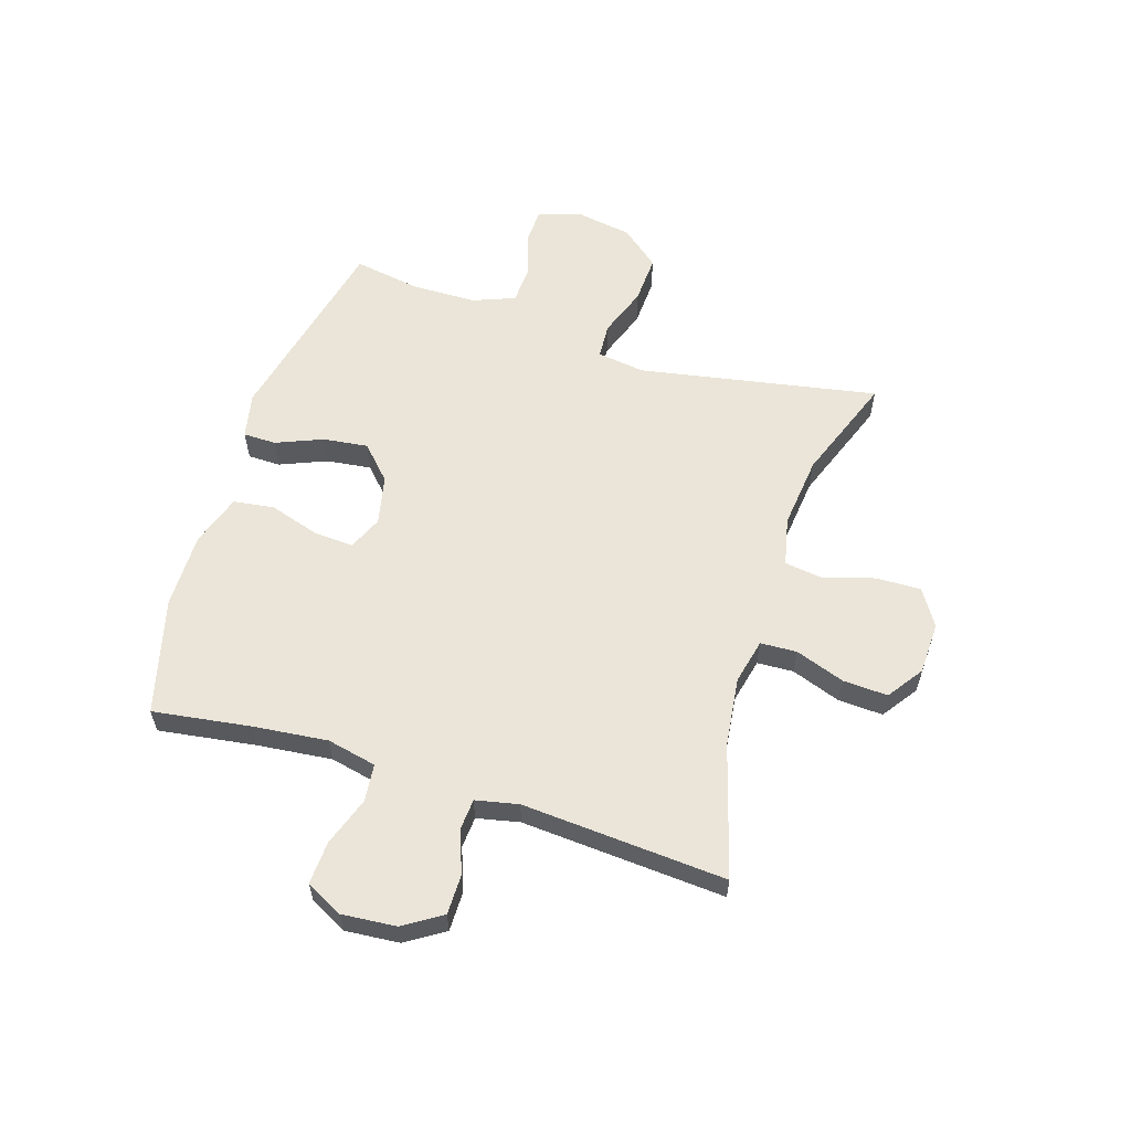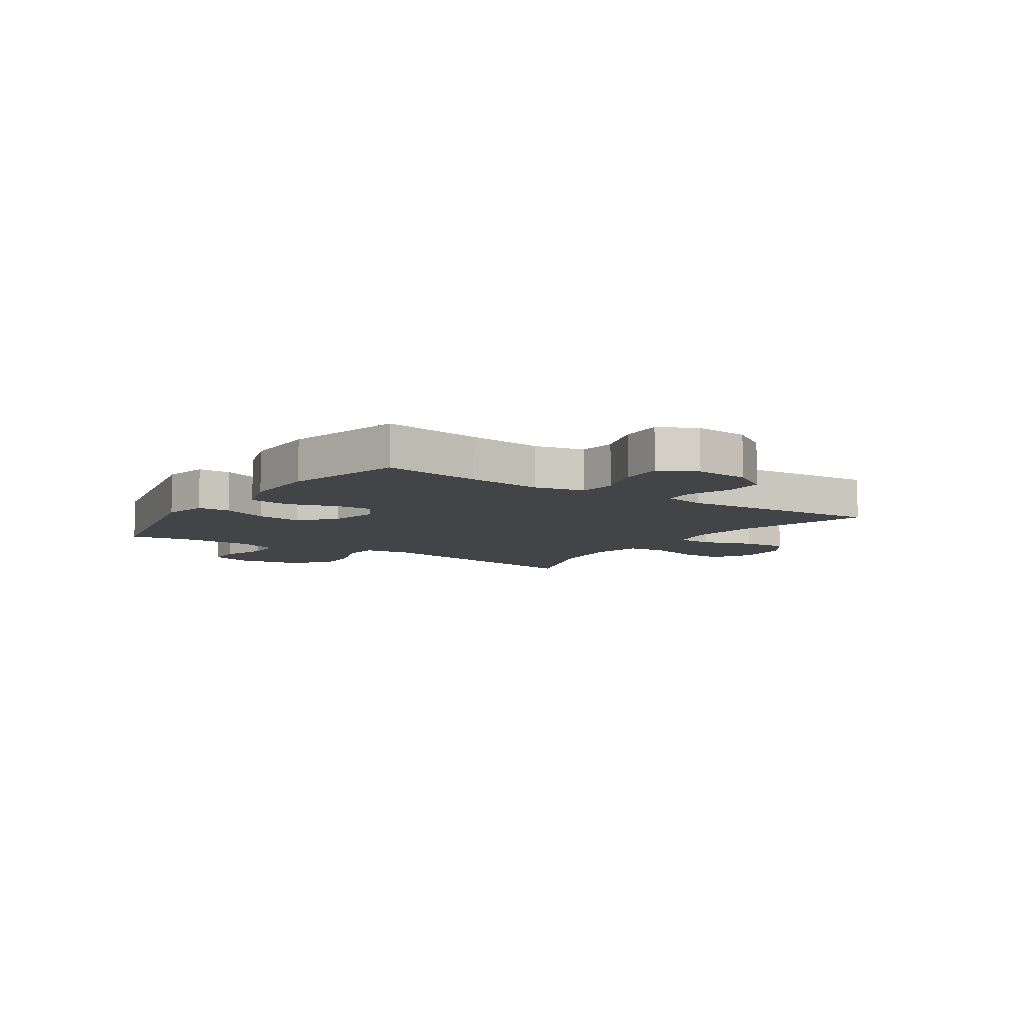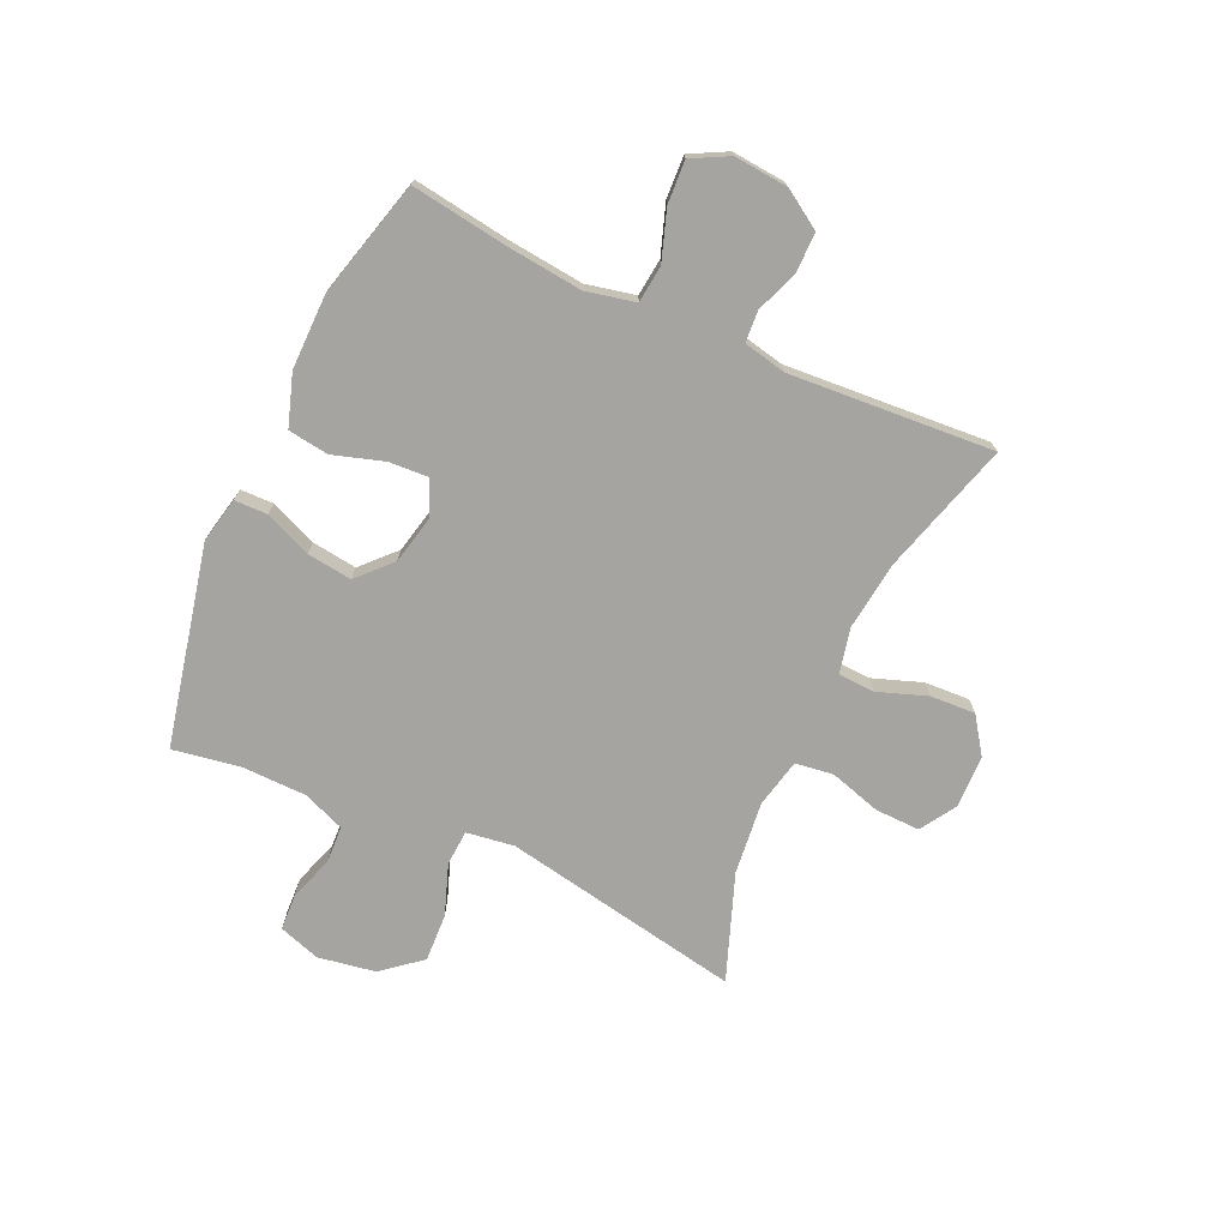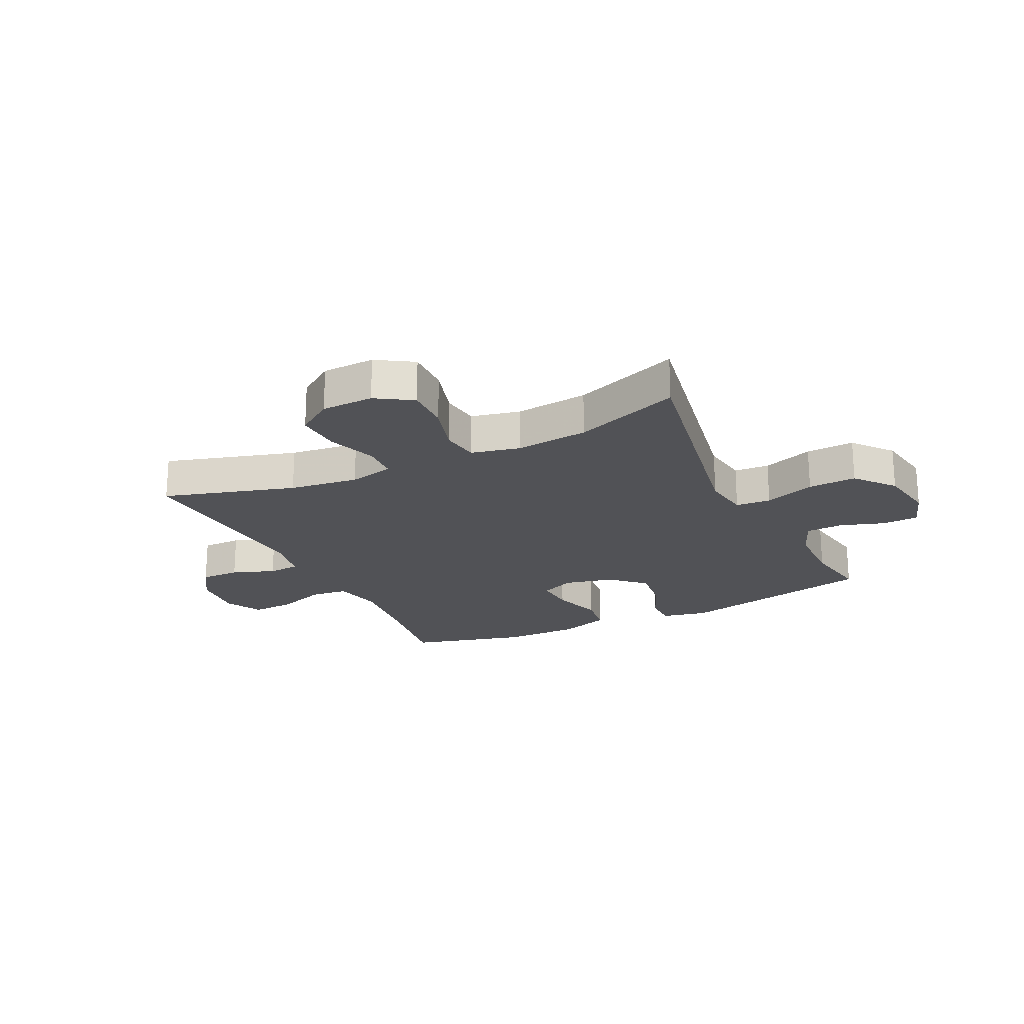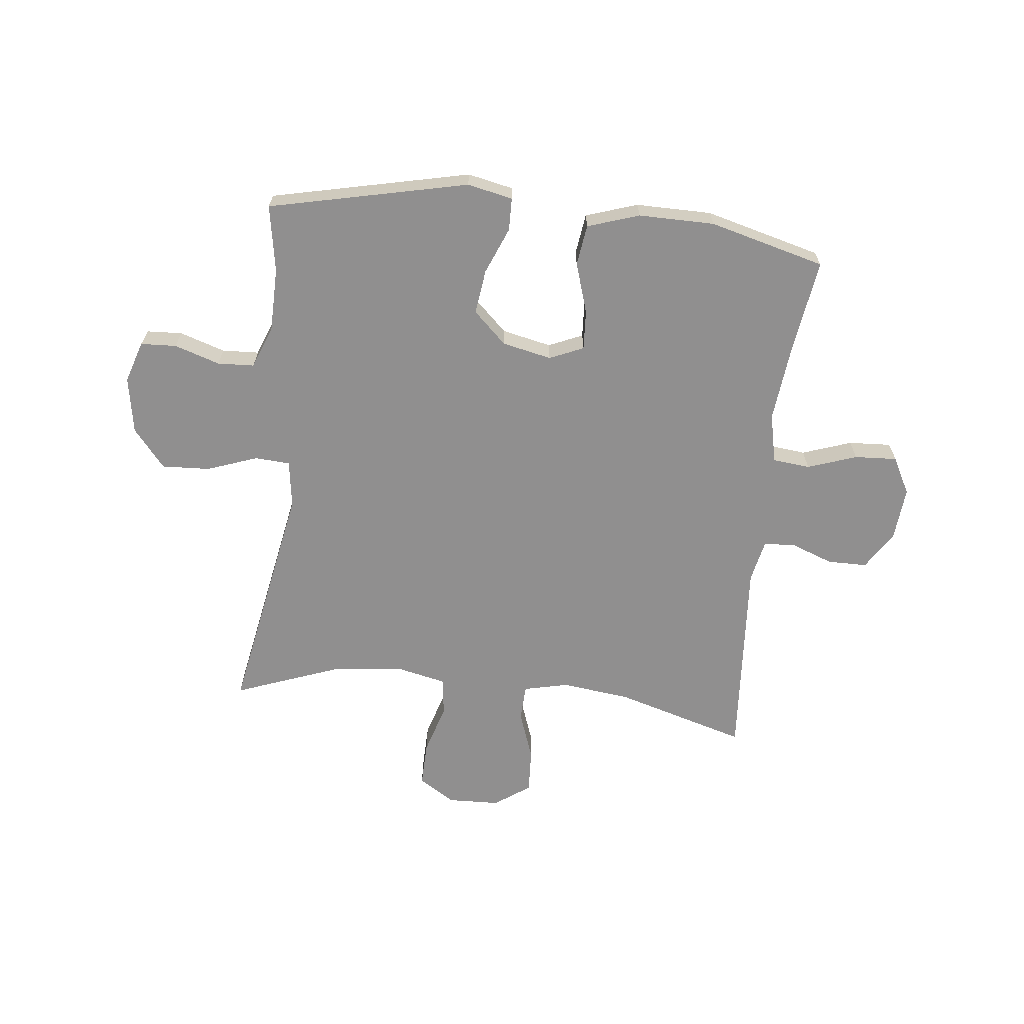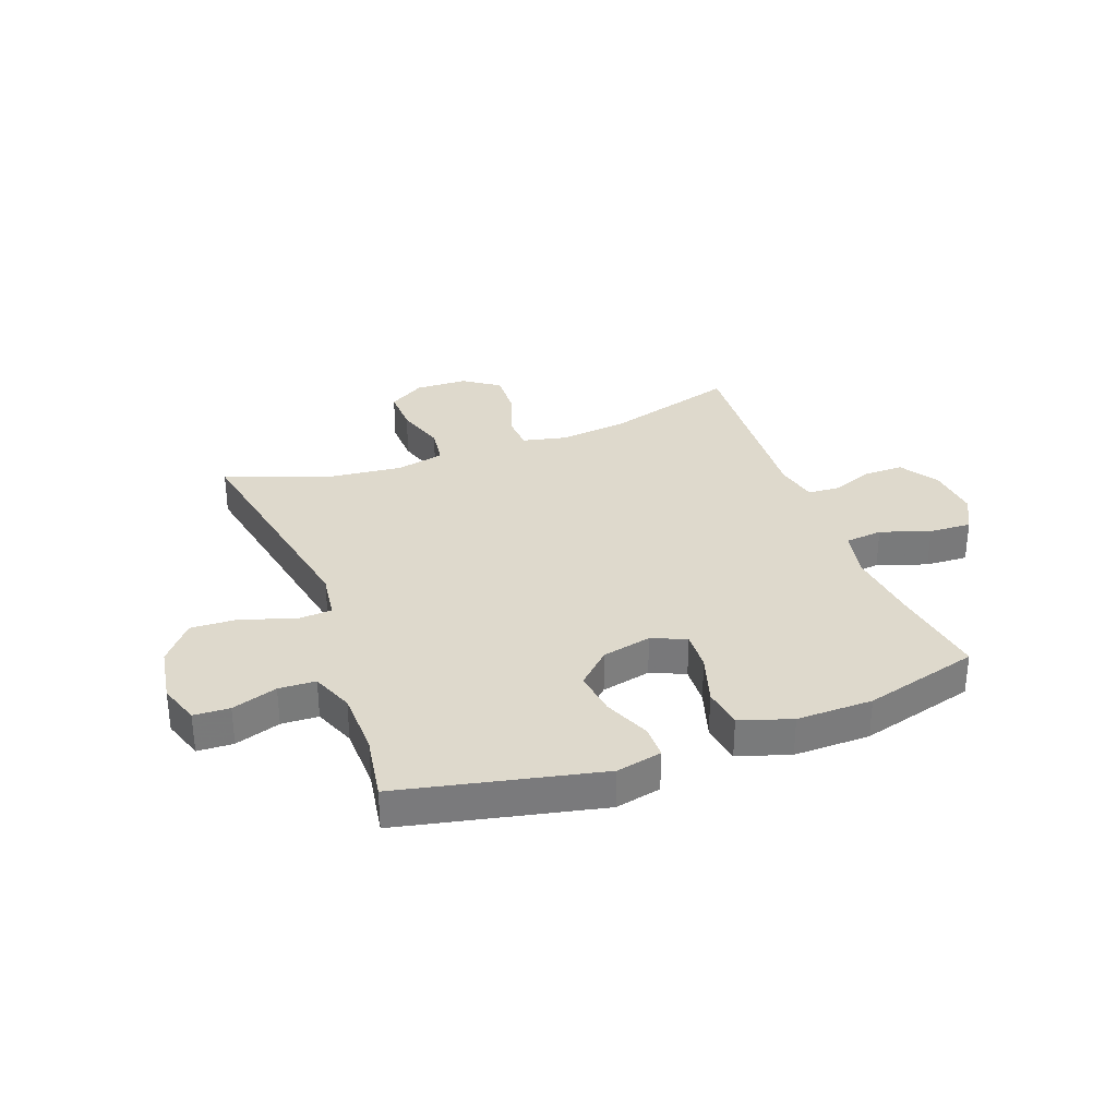
<metadata>
{"format":"obj","ext":"obj","renderer":"f3d","projection":"perspective","resolution":1024,"background":"white","views":[{"elev":58.7,"azim":-72.4,"up":"+Y"},{"elev":-8.2,"azim":-123.9,"up":"+Y"},{"elev":-73.2,"azim":-114.5,"up":"+Y"},{"elev":-21.3,"azim":25.9,"up":"+Y"},{"elev":-65.4,"azim":173.8,"up":"+Y"},{"elev":32.2,"azim":159.4,"up":"+Y"}]}
</metadata>
<code>
v -0.5 0.07 0.5
v -0.268 0.07 0.432
v -0.146 0.07 0.417
v -0.067 0.07 0.435
v -0.064 0.07 0.499
v -0.095 0.07 0.586
v -0.099 0.07 0.665
v -0.036 0.07 0.709
v 0.056 0.07 0.712
v 0.12 0.07 0.672
v 0.118 0.07 0.593
v 0.091 0.07 0.503
v 0.1 0.07 0.436
v 0.186 0.07 0.417
v 0.314 0.07 0.431
v 0.5 0.07 0.5
v 0.422 0.07 0.08
v 0.434 0.07 -0.004
v 0.496 0.07 -0.008
v 0.585 0.07 0.024
v 0.67 0.07 0.028
v 0.726 0.07 -0.04
v 0.743 0.07 -0.141
v 0.719 0.07 -0.214
v 0.656 0.07 -0.217
v 0.576 0.07 -0.191
v 0.511 0.07 -0.194
v 0.482 0.07 -0.268
v 0.48 0.07 -0.382
v 0.5 0.07 -0.5
v 0.149 0.07 -0.578
v 0.069 0.07 -0.561
v 0.068 0.07 -0.503
v 0.102 0.07 -0.421
v 0.112 0.07 -0.342
v 0.054 0.07 -0.287
v -0.033 0.07 -0.268
v -0.093 0.07 -0.294
v -0.089 0.07 -0.364
v -0.061 0.07 -0.453
v -0.071 0.07 -0.525
v -0.162 0.07 -0.555
v -0.296 0.07 -0.554
v -0.5 0.07 -0.5
v -0.475 0.07 -0.328
v -0.461 0.07 -0.197
v -0.48 0.07 -0.11
v -0.546 0.07 -0.103
v -0.633 0.07 -0.133
v -0.708 0.07 -0.137
v -0.742 0.07 -0.072
v -0.734 0.07 0.023
v -0.691 0.07 0.09
v -0.621 0.07 0.09
v -0.546 0.07 0.062
v -0.491 0.07 0.066
v -0.475 0.07 0.141
v -0.5 0 0.5
v -0.268 0 0.432
v -0.146 0 0.417
v -0.067 0 0.435
v -0.064 0 0.499
v -0.095 0 0.586
v -0.099 0 0.665
v -0.036 0 0.709
v 0.056 0 0.712
v 0.12 0 0.672
v 0.118 0 0.593
v 0.091 0 0.503
v 0.1 0 0.436
v 0.186 0 0.417
v 0.314 0 0.431
v 0.5 0 0.5
v 0.422 0 0.08
v 0.434 0 -0.004
v 0.496 0 -0.008
v 0.585 0 0.024
v 0.67 0 0.028
v 0.726 0 -0.04
v 0.743 0 -0.141
v 0.719 0 -0.214
v 0.656 0 -0.217
v 0.576 0 -0.191
v 0.511 0 -0.194
v 0.482 0 -0.268
v 0.48 0 -0.382
v 0.5 0 -0.5
v 0.149 0 -0.578
v 0.069 0 -0.561
v 0.068 0 -0.503
v 0.102 0 -0.421
v 0.112 0 -0.342
v 0.054 0 -0.287
v -0.033 0 -0.268
v -0.093 0 -0.294
v -0.089 0 -0.364
v -0.061 0 -0.453
v -0.071 0 -0.525
v -0.162 0 -0.555
v -0.296 0 -0.554
v -0.5 0 -0.5
v -0.475 0 -0.328
v -0.461 0 -0.197
v -0.48 0 -0.11
v -0.546 0 -0.103
v -0.633 0 -0.133
v -0.708 0 -0.137
v -0.742 0 -0.072
v -0.734 0 0.023
v -0.691 0 0.09
v -0.621 0 0.09
v -0.546 0 0.062
v -0.491 0 0.066
v -0.475 0 0.141
f 53 54 55
f 52 53 55
f 51 52 55
f 50 51 55
f 49 50 55
f 48 49 55
f 47 48 55 56
f 46 47 56 57
f 43 44 45
f 42 43 45
f 41 42 45
f 40 41 45
f 39 40 45
f 38 39 45 46
f 37 38 46 57
f 32 33 34
f 31 32 34
f 30 31 34
f 29 30 34
f 28 29 34 35
f 27 28 35 36
f 24 25 26
f 23 24 26
f 22 23 26
f 21 22 26
f 20 21 26
f 19 20 26
f 18 19 26 27
f 15 16 17
f 14 15 17 18
f 36 37 57
f 27 36 57
f 18 27 57
f 14 18 57
f 13 14 57
f 10 11 12
f 9 10 12
f 8 9 12
f 7 8 12
f 6 7 12
f 5 6 12
f 57 1 2
f 57 2 3
f 13 57 3 4
f 4 5 12 13
f 112 111 110
f 112 110 109
f 112 109 108
f 112 108 107
f 112 107 106
f 112 106 105
f 113 112 105 104
f 114 113 104 103
f 102 101 100
f 102 100 99
f 102 99 98
f 102 98 97
f 102 97 96
f 103 102 96 95
f 114 103 95 94
f 91 90 89
f 91 89 88
f 91 88 87
f 91 87 86
f 92 91 86 85
f 93 92 85 84
f 83 82 81
f 83 81 80
f 83 80 79
f 83 79 78
f 83 78 77
f 83 77 76
f 84 83 76 75
f 74 73 72
f 75 74 72 71
f 114 94 93
f 114 93 84
f 114 84 75
f 114 75 71
f 114 71 70
f 69 68 67
f 69 67 66
f 69 66 65
f 69 65 64
f 69 64 63
f 69 63 62
f 59 58 114
f 60 59 114
f 61 60 114 70
f 70 69 62 61
f 1 58 59 2
f 2 59 60 3
f 3 60 61 4
f 4 61 62 5
f 5 62 63 6
f 6 63 64 7
f 7 64 65 8
f 8 65 66 9
f 9 66 67 10
f 10 67 68 11
f 11 68 69 12
f 12 69 70 13
f 13 70 71 14
f 14 71 72 15
f 15 72 73 16
f 16 73 74 17
f 17 74 75 18
f 18 75 76 19
f 19 76 77 20
f 20 77 78 21
f 21 78 79 22
f 22 79 80 23
f 23 80 81 24
f 24 81 82 25
f 25 82 83 26
f 26 83 84 27
f 27 84 85 28
f 28 85 86 29
f 29 86 87 30
f 30 87 88 31
f 31 88 89 32
f 32 89 90 33
f 33 90 91 34
f 34 91 92 35
f 35 92 93 36
f 36 93 94 37
f 37 94 95 38
f 38 95 96 39
f 39 96 97 40
f 40 97 98 41
f 41 98 99 42
f 42 99 100 43
f 43 100 101 44
f 44 101 102 45
f 45 102 103 46
f 46 103 104 47
f 47 104 105 48
f 48 105 106 49
f 49 106 107 50
f 50 107 108 51
f 51 108 109 52
f 52 109 110 53
f 53 110 111 54
f 54 111 112 55
f 55 112 113 56
f 56 113 114 57
f 57 114 58 1

</code>
